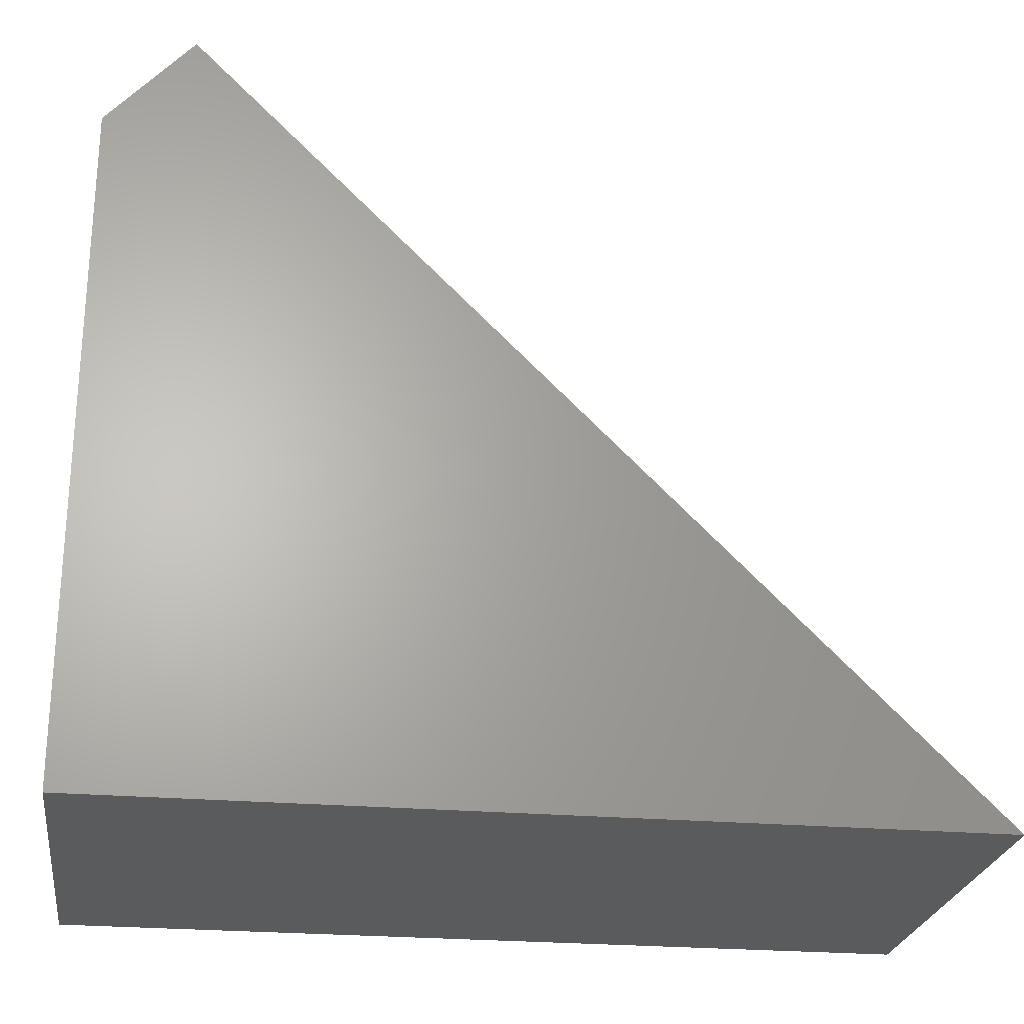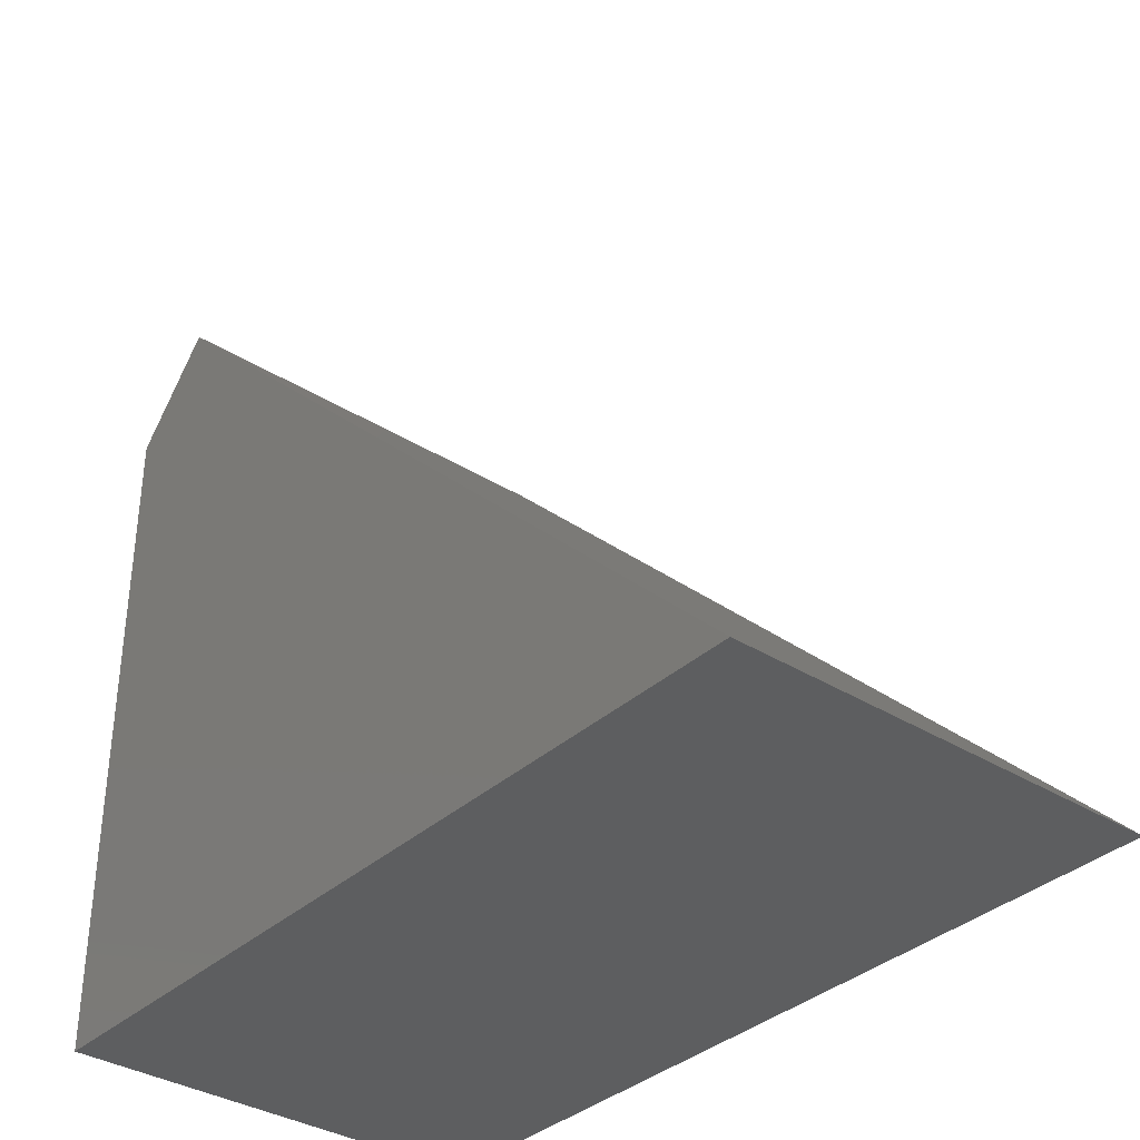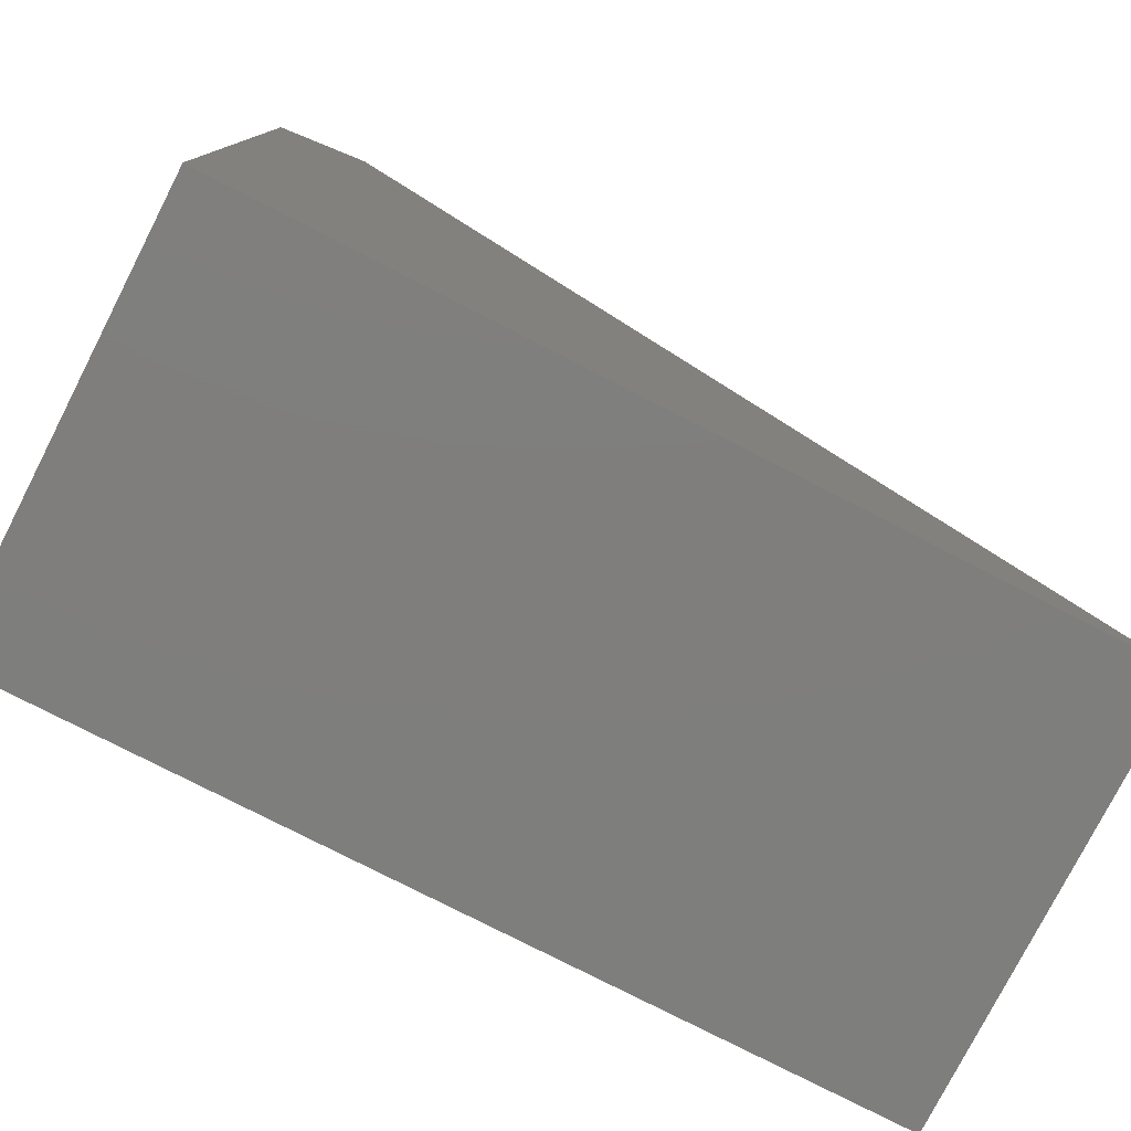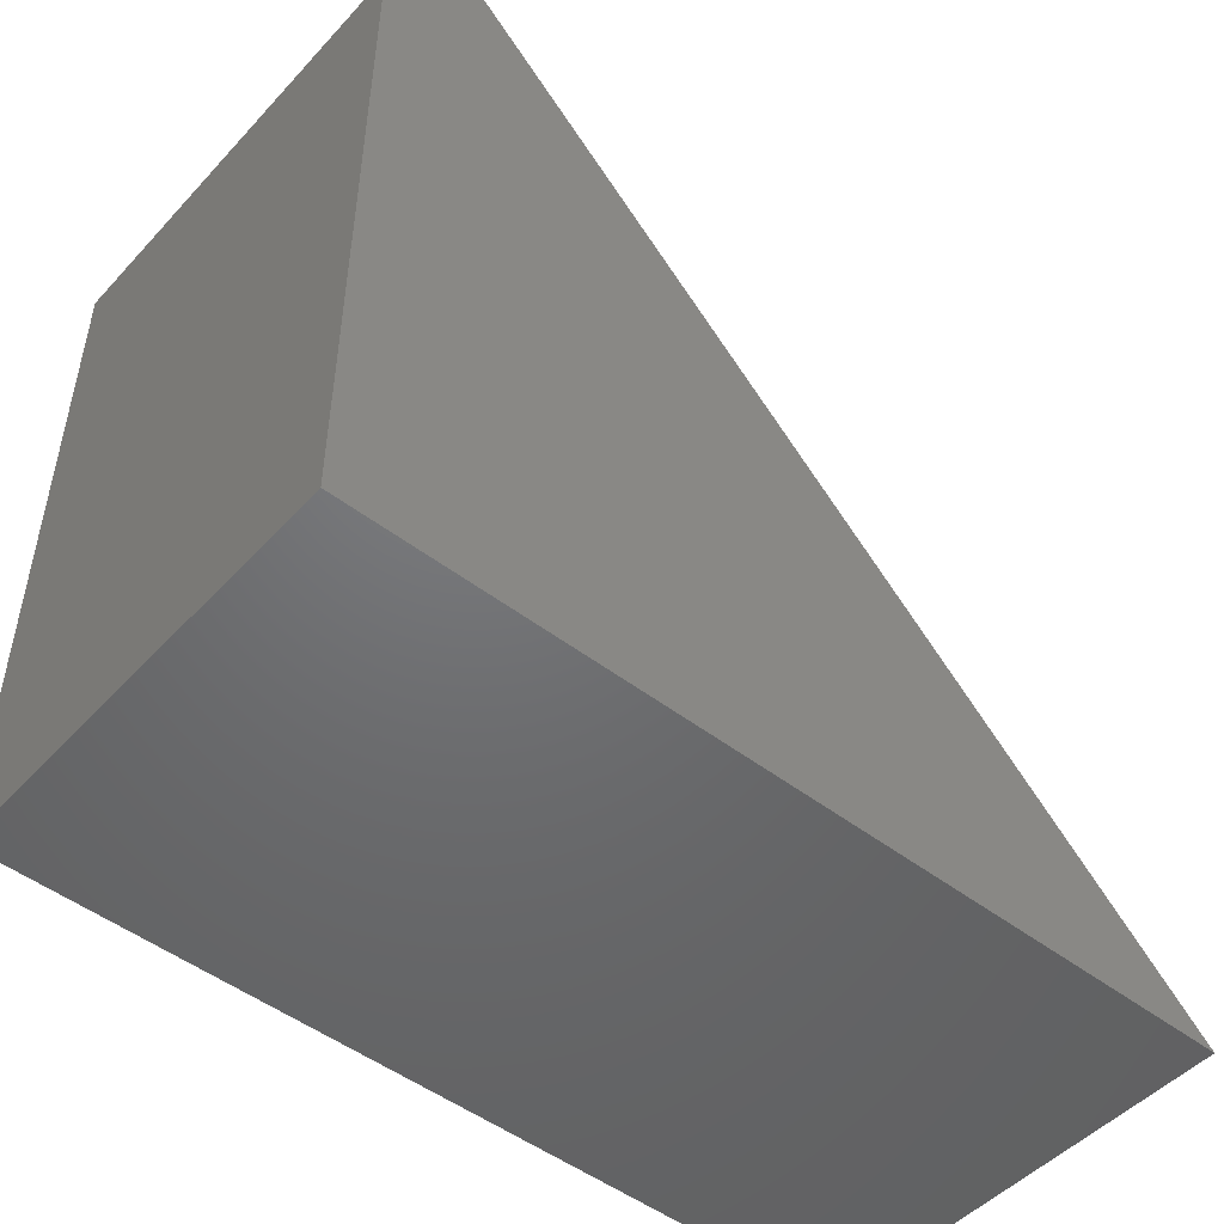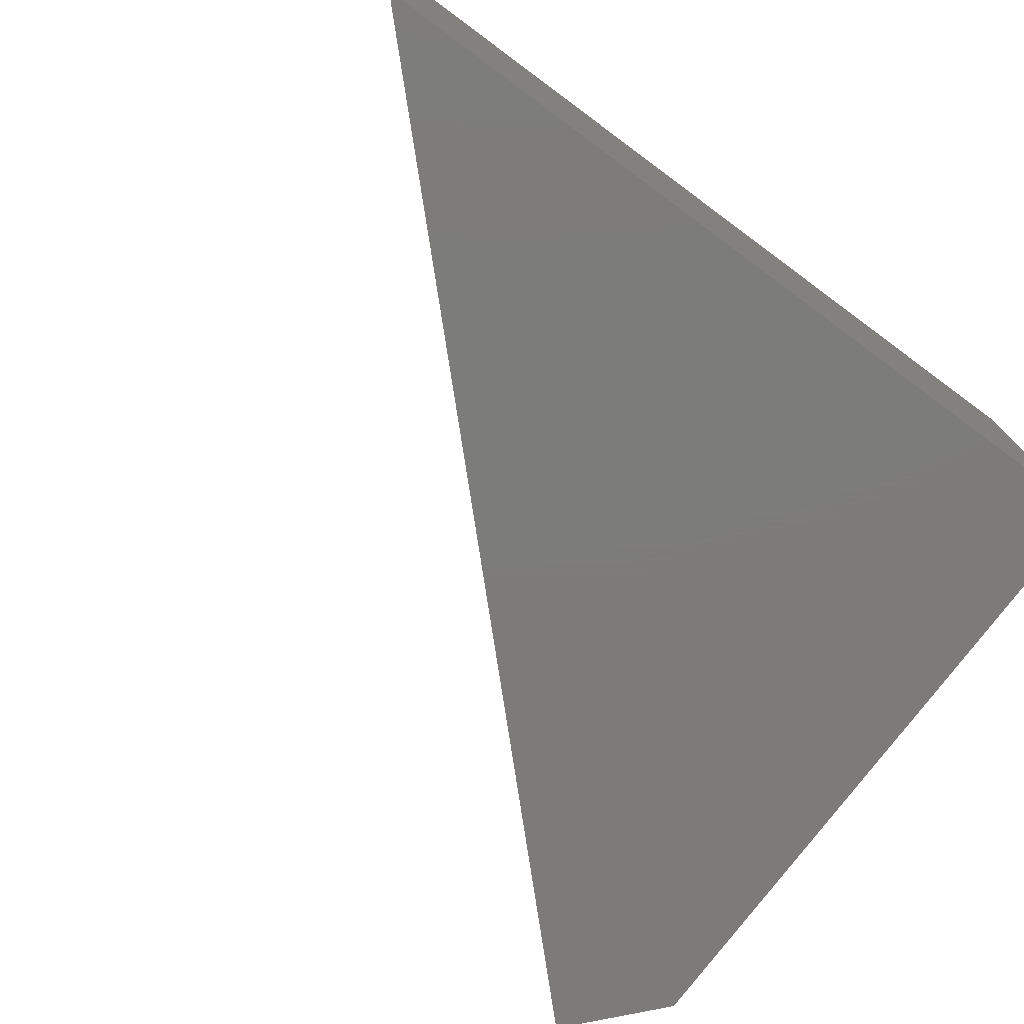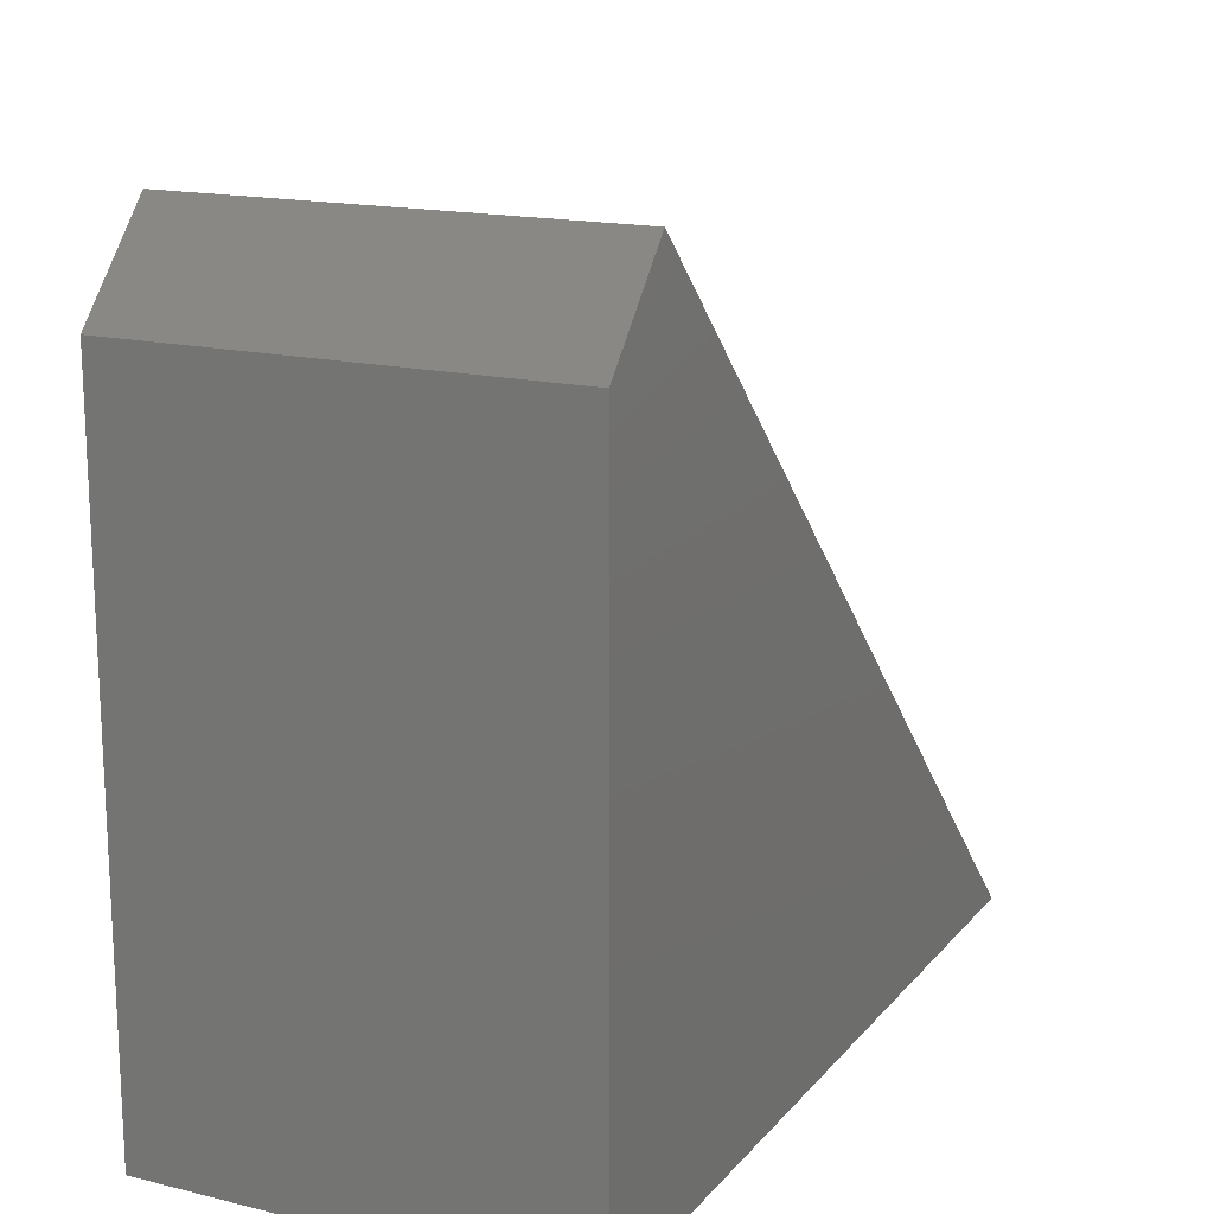
<metadata>
{"format":"stl","ext":"stl","renderer":"f3d","projection":"perspective","resolution":1024,"background":"white","views":[{"elev":-24.9,"azim":-8.1,"up":"+Z"},{"elev":-35.3,"azim":50.3,"up":"+Z"},{"elev":-78.2,"azim":-27.1,"up":"+Z"},{"elev":-49.0,"azim":-40.5,"up":"+Z"},{"elev":-75.1,"azim":143.6,"up":"+Y"},{"elev":16.3,"azim":-63.6,"up":"+Z"}]}
</metadata>
<code>
# stl→obj: 8 verts, 12 faces
v -0.75 -0.4453 0.2734
v -0.75 -0.4453 -0.4297
v -0.6616 -0.4453 0.3725
v 0.1406 -0.4453 -0.4297
v -0.75 3.903e-17 0.2734
v -0.6616 5.435e-17 0.3725
v -0.75 0 -0.4297
v 0.1406 9.888e-17 -0.4297
f 1 2 3
f 3 2 4
f 5 6 7
f 7 6 8
f 1 5 2
f 2 5 7
f 4 8 3
f 3 8 6
f 3 6 1
f 1 6 5
f 2 7 4
f 4 7 8

</code>
